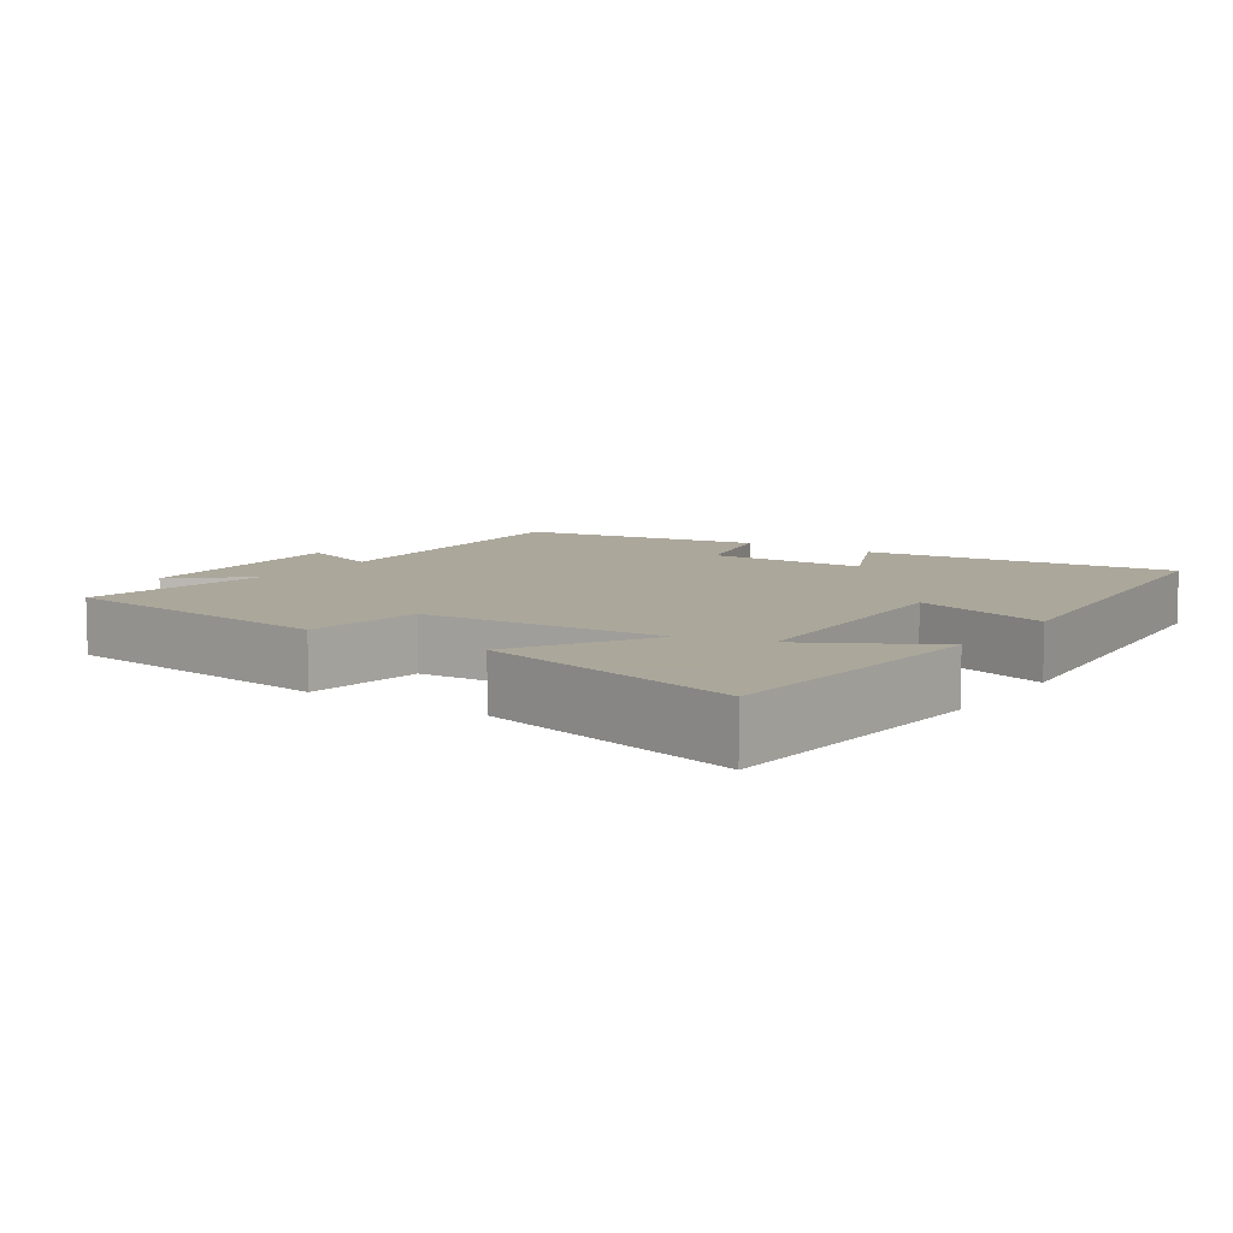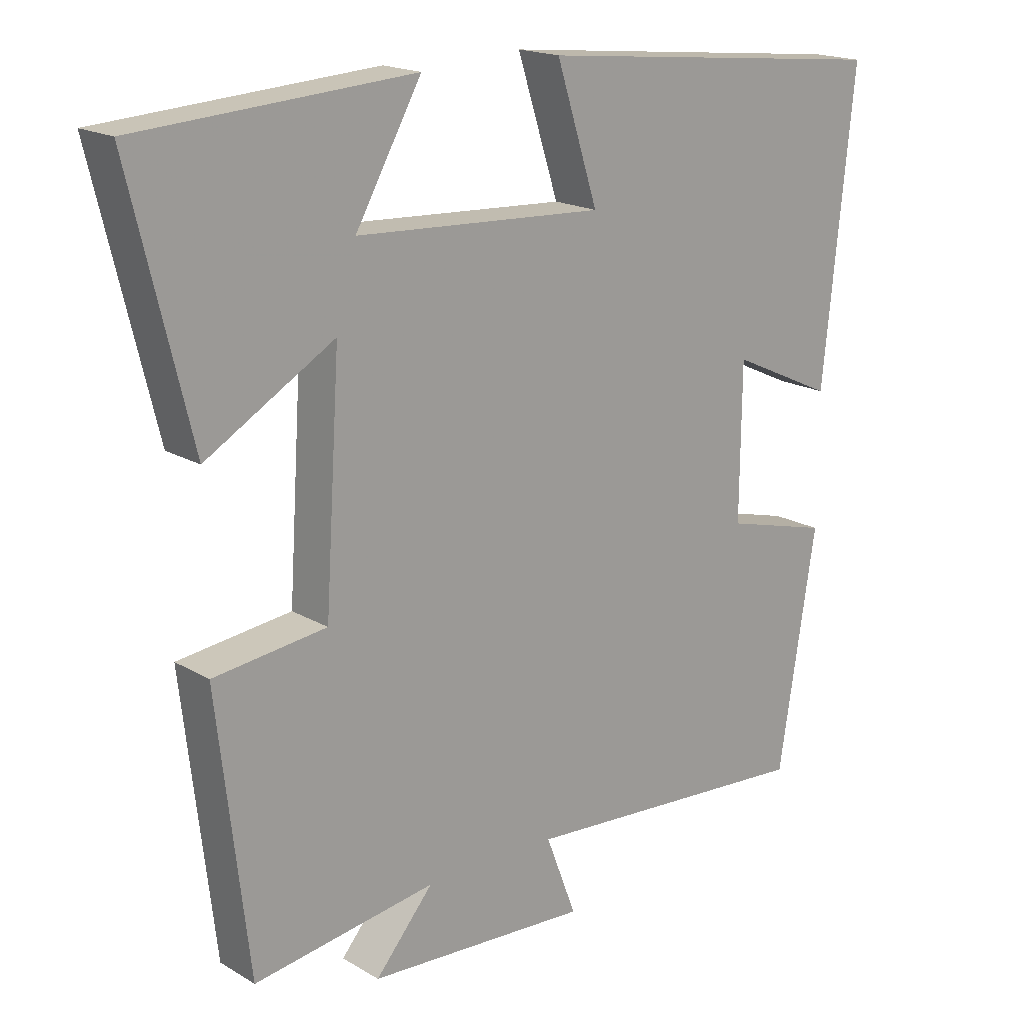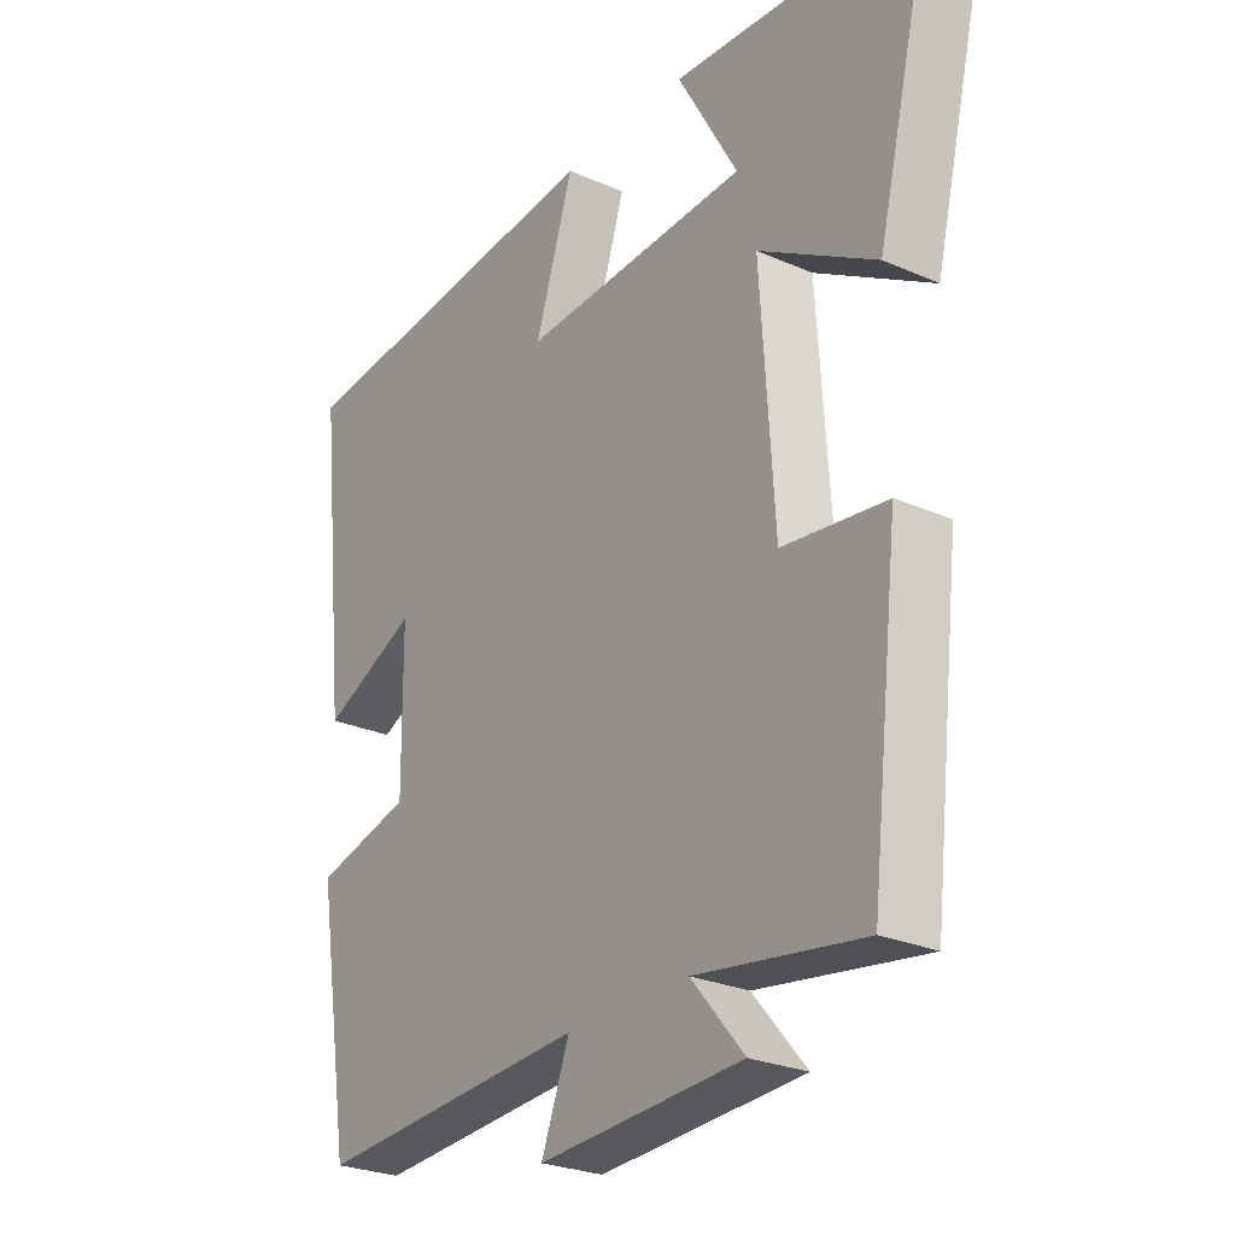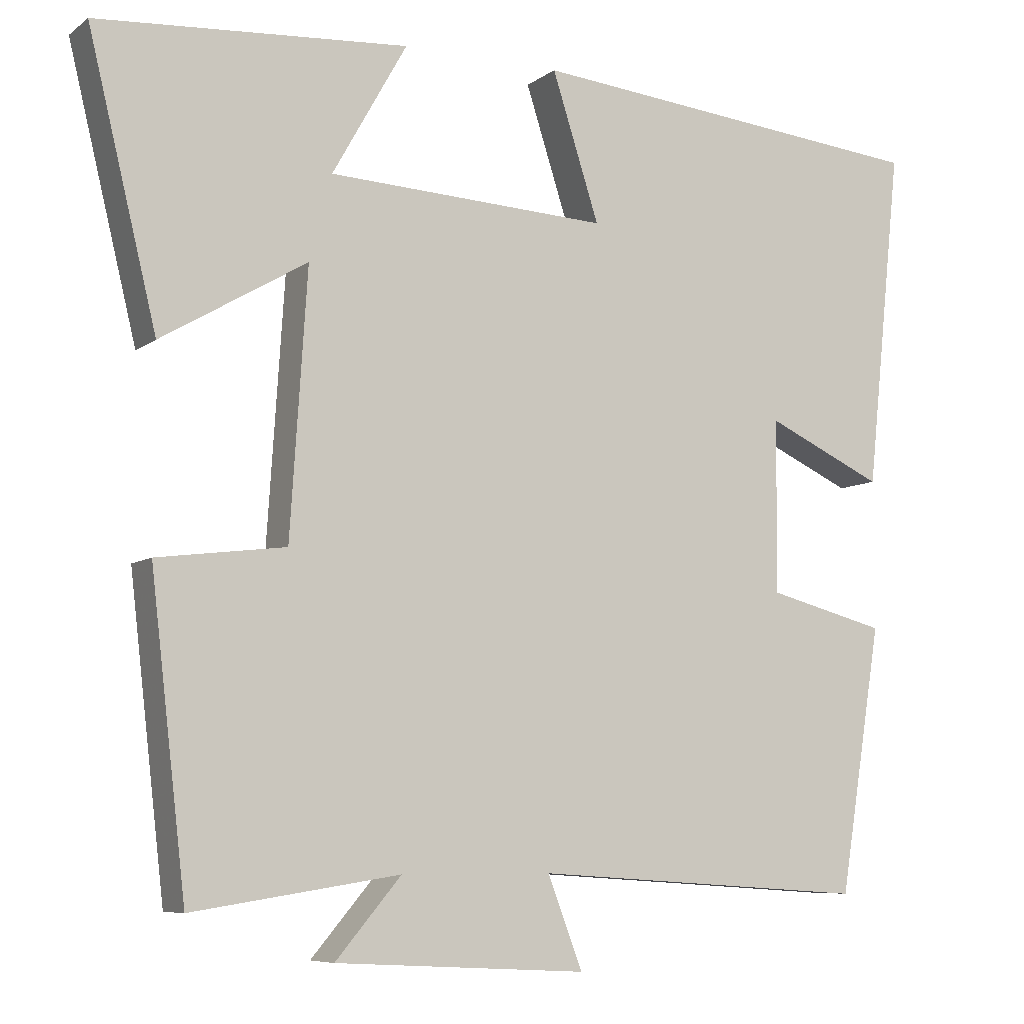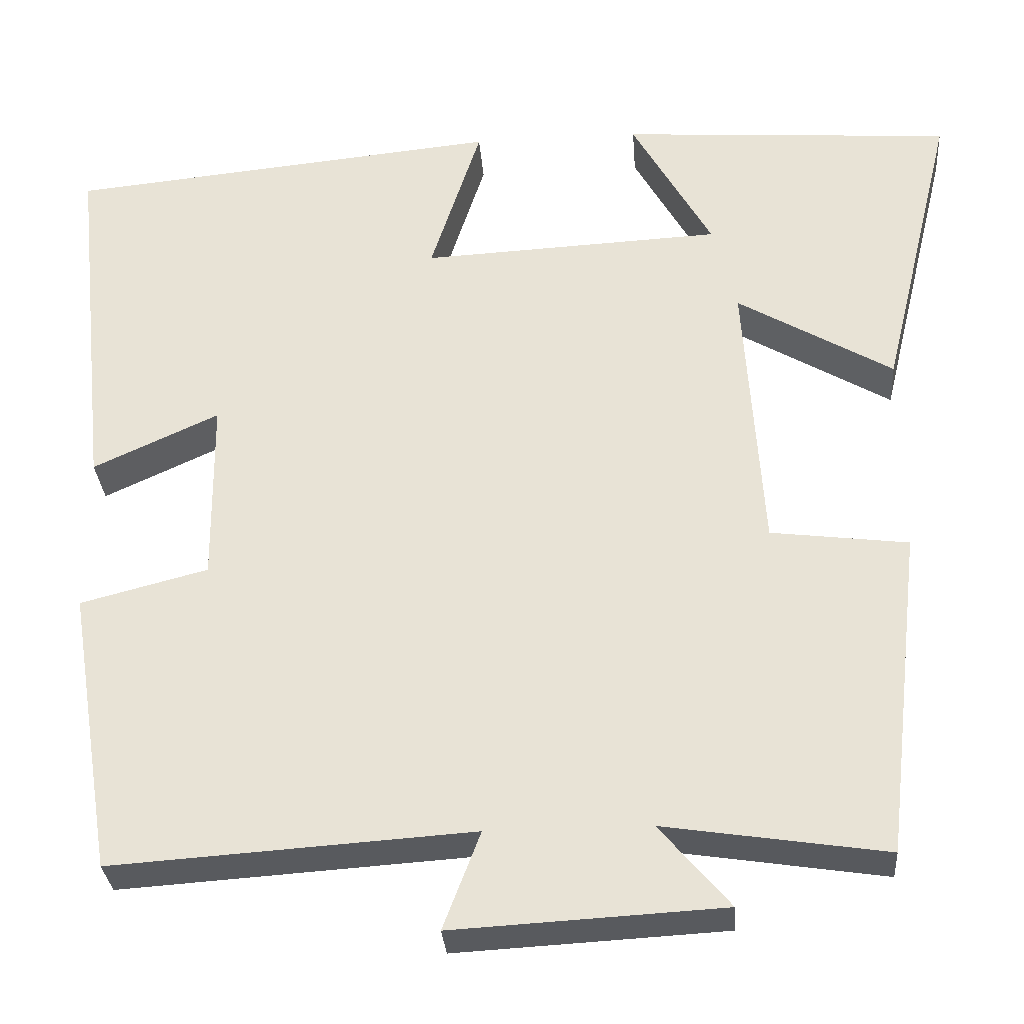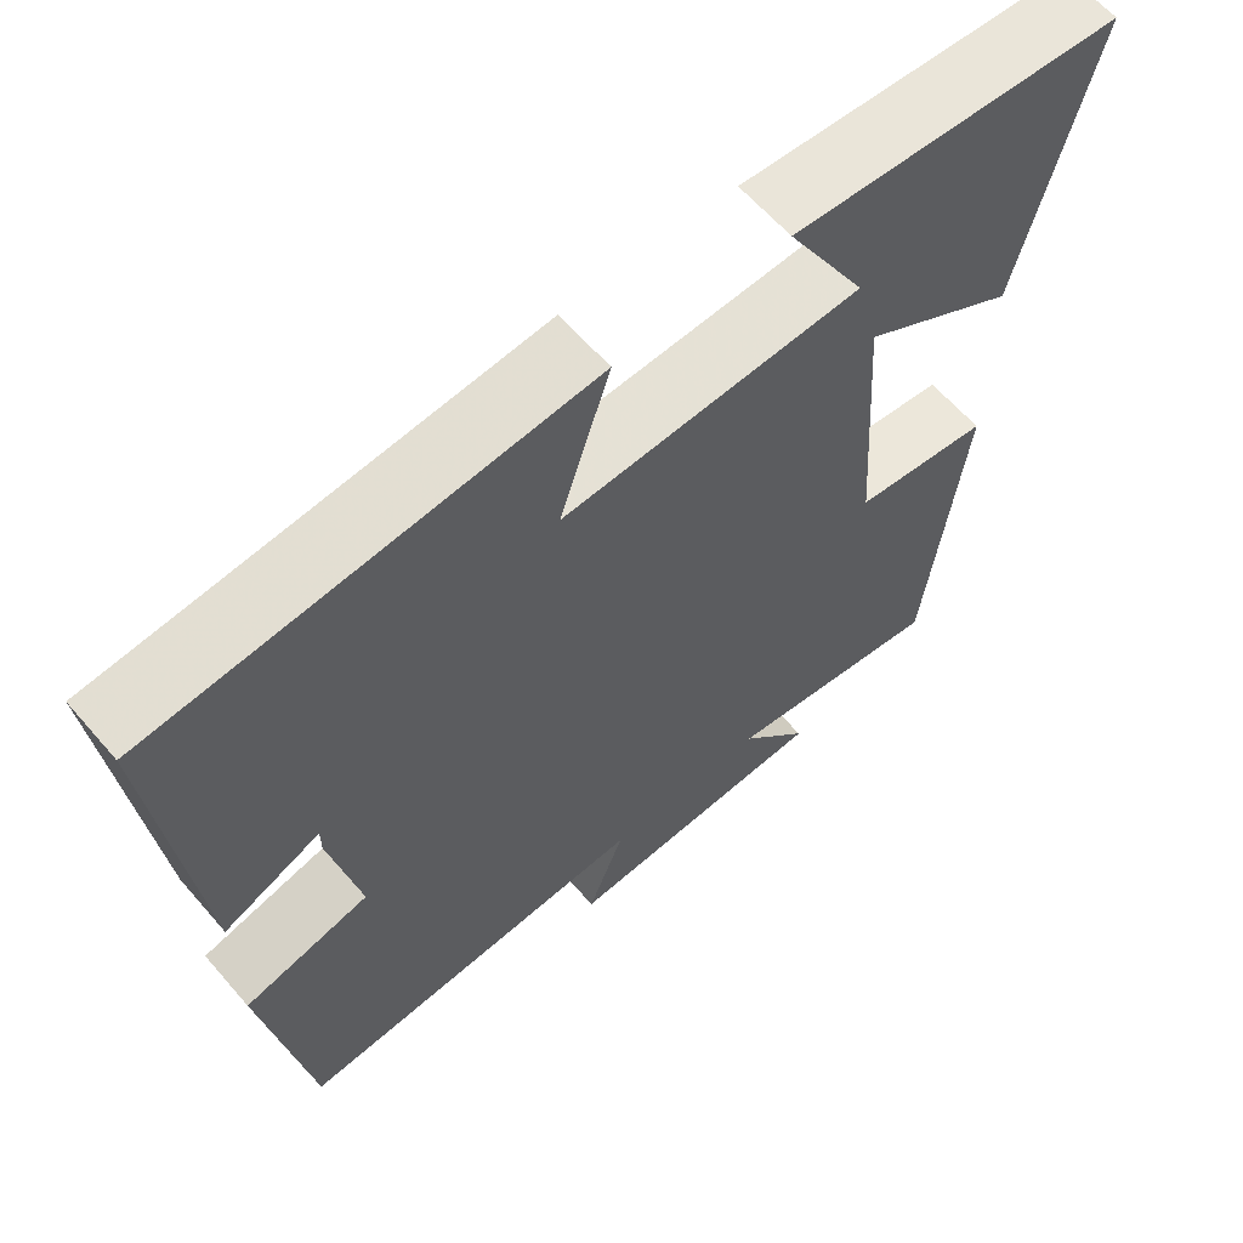
<metadata>
{"format":"obj","ext":"obj","renderer":"f3d","projection":"perspective","resolution":1024,"background":"white","views":[{"elev":8.2,"azim":-55.4,"up":"+Y"},{"elev":18.0,"azim":-41.2,"up":"+Z"},{"elev":-26.2,"azim":-124.8,"up":"+Z"},{"elev":-7.4,"azim":-28.0,"up":"+Z"},{"elev":-31.0,"azim":-175.7,"up":"+Z"},{"elev":62.0,"azim":139.3,"up":"+Z"}]}
</metadata>
<code>
v -0.589 0.07 0.472
v -0.186 0.07 0.5
v -0.283 0.07 0.328
v 0.081 0.07 0.31
v 0.02 0.07 0.5
v 0.546 0.07 0.448
v 0.5 0.07 0.009
v 0.348 0.07 0.079
v 0.346 0.07 -0.145
v 0.5 0.07 -0.185
v 0.445 0.07 -0.529
v 0.01 0.07 -0.5
v 0.055 0.07 -0.618
v -0.271 0.07 -0.6
v -0.186 0.07 -0.5
v -0.454 0.07 -0.541
v -0.5 0.07 -0.144
v -0.334 0.07 -0.123
v -0.312 0.07 0.217
v -0.5 0.07 0.106
v -0.589 0 0.472
v -0.186 0 0.5
v -0.283 0 0.328
v 0.081 0 0.31
v 0.02 0 0.5
v 0.546 0 0.448
v 0.5 0 0.009
v 0.348 0 0.079
v 0.346 0 -0.145
v 0.5 0 -0.185
v 0.445 0 -0.529
v 0.01 0 -0.5
v 0.055 0 -0.618
v -0.271 0 -0.6
v -0.186 0 -0.5
v -0.454 0 -0.541
v -0.5 0 -0.144
v -0.334 0 -0.123
v -0.312 0 0.217
v -0.5 0 0.106
f 19 20 1
f 15 16 17 18
f 15 18 19
f 12 13 14 15
f 12 15 19
f 9 10 11 12
f 8 9 12 19
f 5 6 7 8
f 4 5 8
f 3 4 8 19
f 1 2 3
f 1 3 19
f 21 40 39
f 38 37 36 35
f 39 38 35
f 35 34 33 32
f 39 35 32
f 32 31 30 29
f 39 32 29 28
f 28 27 26 25
f 28 25 24
f 39 28 24 23
f 23 22 21
f 39 23 21
f 1 21 22 2
f 2 22 23 3
f 3 23 24 4
f 4 24 25 5
f 5 25 26 6
f 6 26 27 7
f 7 27 28 8
f 8 28 29 9
f 9 29 30 10
f 10 30 31 11
f 11 31 32 12
f 12 32 33 13
f 13 33 34 14
f 14 34 35 15
f 15 35 36 16
f 16 36 37 17
f 17 37 38 18
f 18 38 39 19
f 19 39 40 20
f 20 40 21 1

</code>
